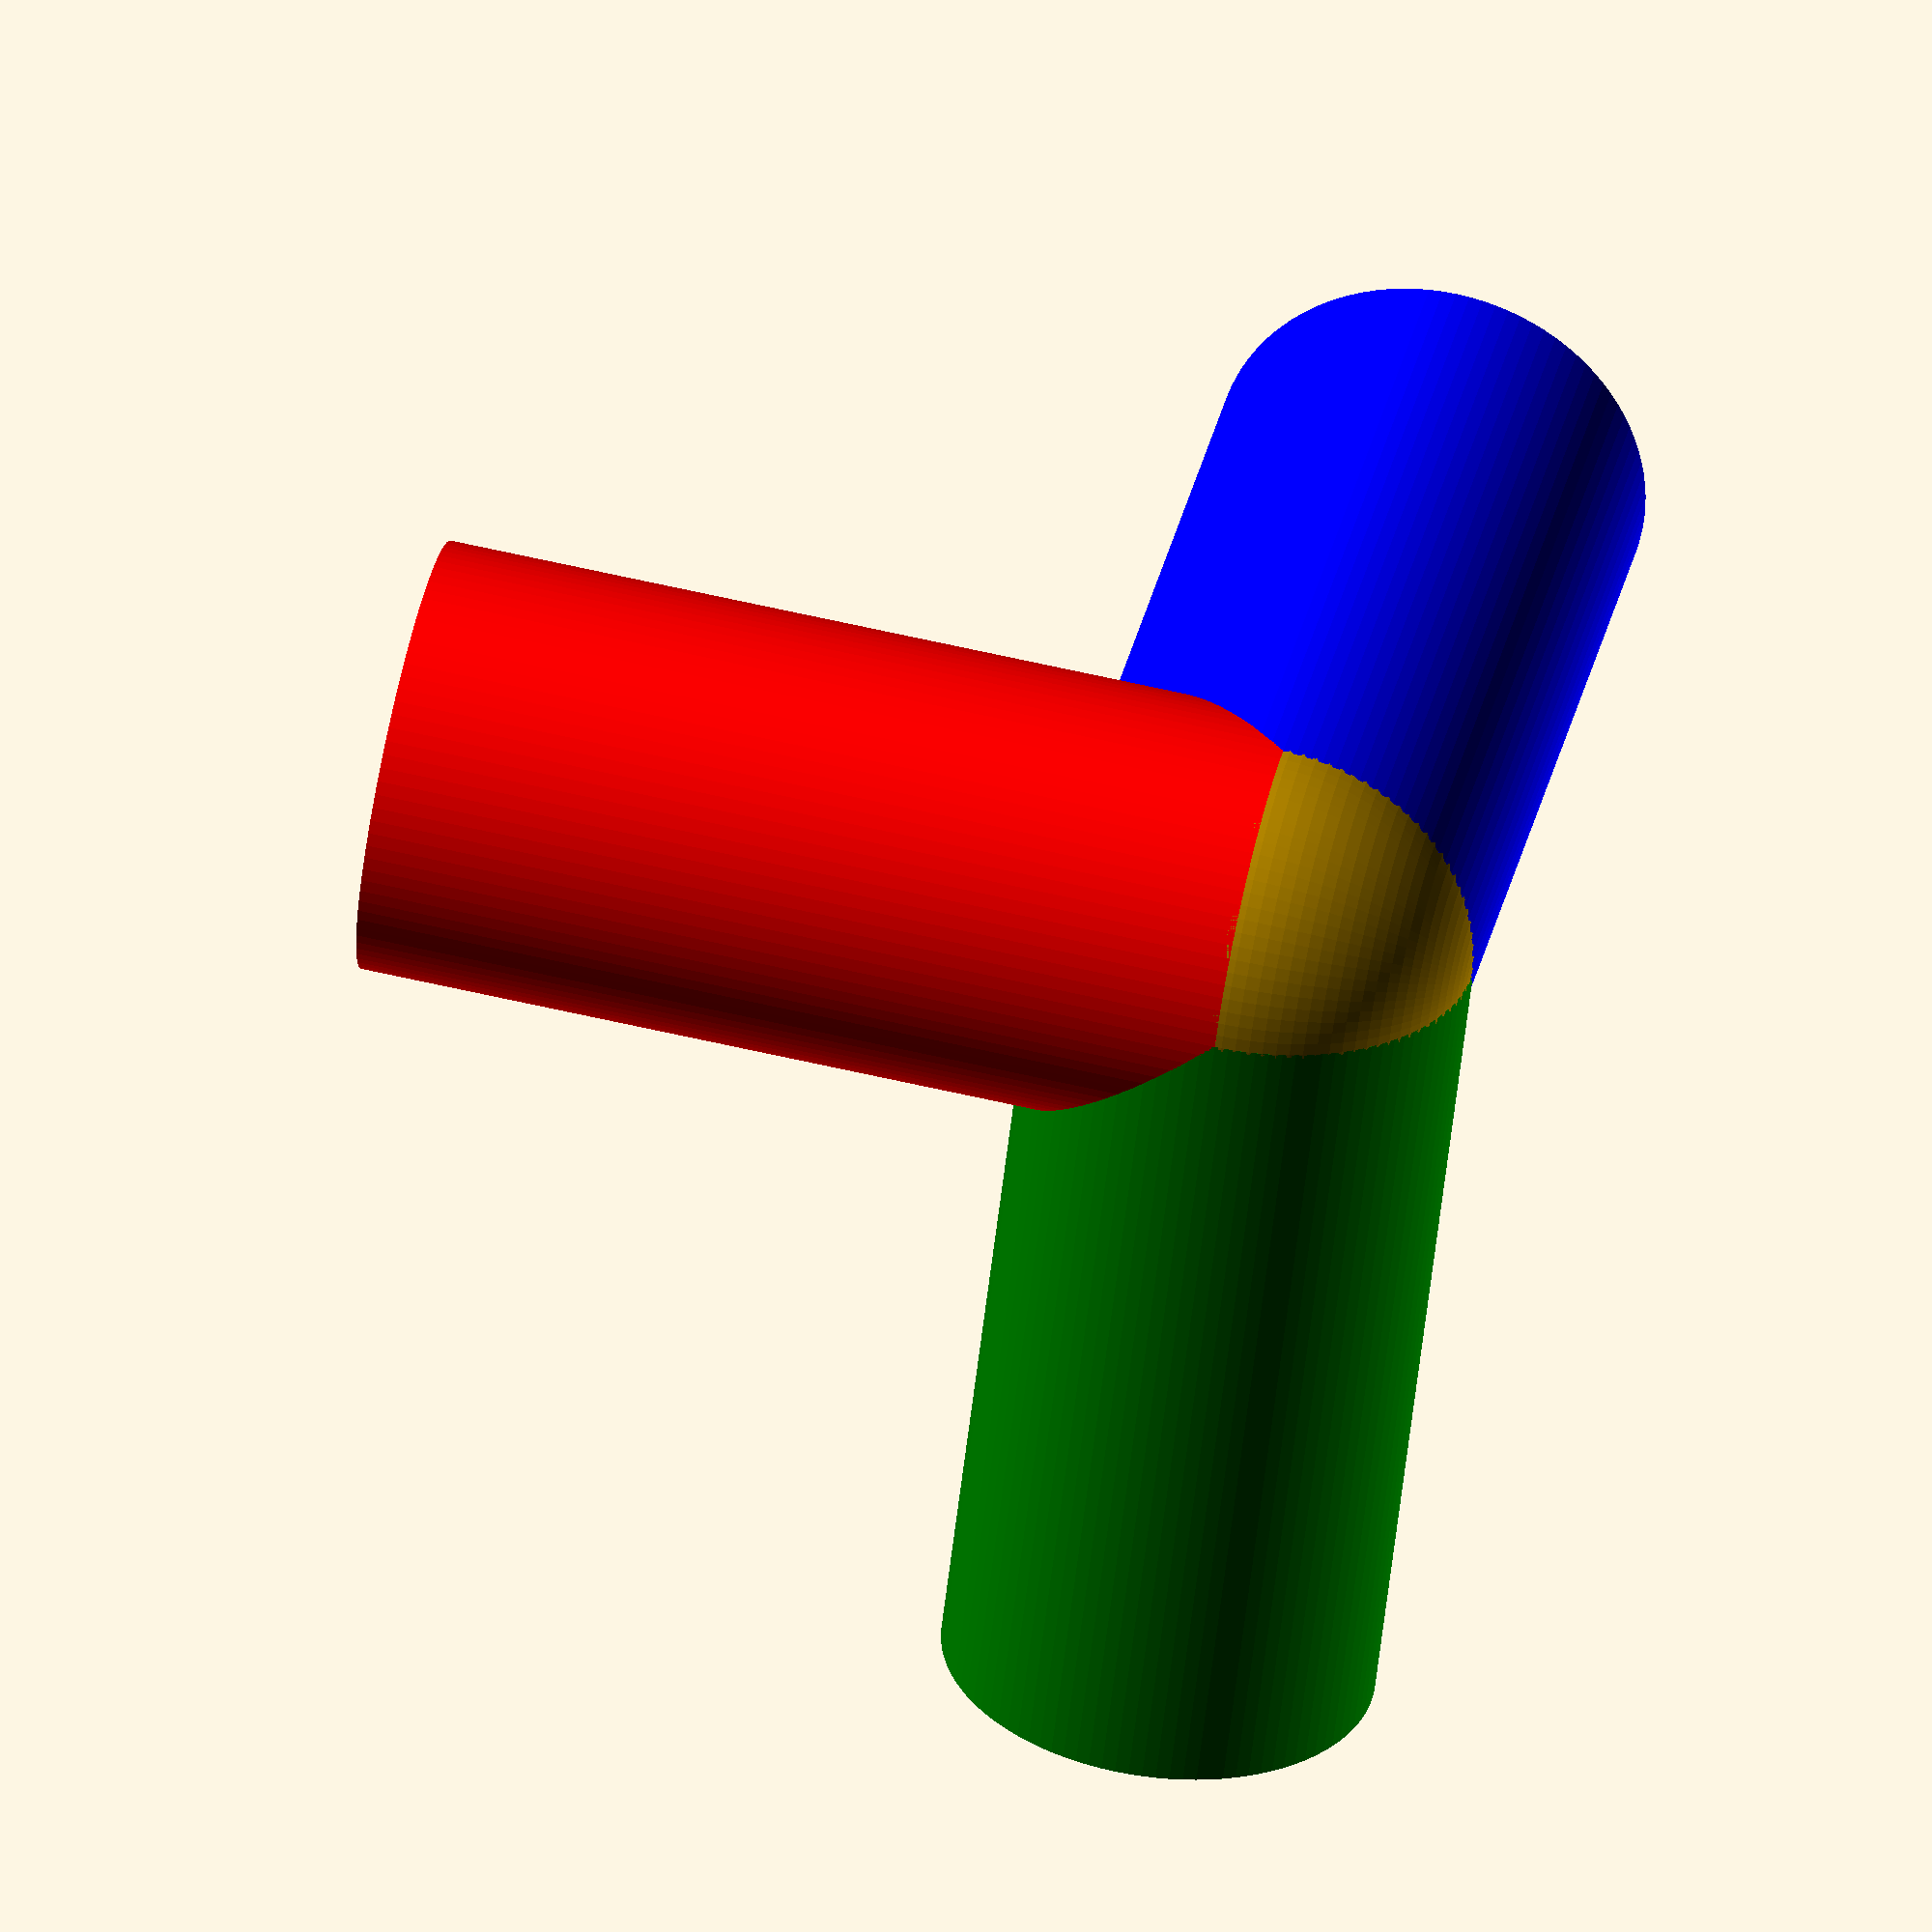
<openscad>
// ************* Credits part *************
// "Parametric Plugs" 
// Programmed by Rudy RUFFEL - Decembre 2014
// Optimized for Customizer makerbot
//
//
//********************** License ******************
//**            "Parametric Plugs"               **
//**                  by rr2s                    **
//**  is licensed under the Creative Commons     **
//** - Attribution - Non-Commercial license.     **
//*************************************************
//
//
// ************* Declaration part *************
/* [Dimensions] */
// (For the exterior form. if cyclinder = false this a rectangle/square. For the cylinder Width=diameter).
cylinder = "true";// [true,false]
// (Width of the plug part or if cylinder it's diametere) 
Width        = 20;
// (Length of the plug part if cylinder use same of Width)
Length       = 20;
// (Height of the plug part)
Height		  = 50;

/* [Plugs] */
//(If you have multi-plug, chose number of plug )
NumberOfPlug = 3; // [2,3,4,5,6]
//*******************************
//The plug"0" is normalement fix but you can change. The color for the plug"0" is Red
Plug_0_Vertical = 0;
//(Only for the cylinder, not use with the rectangle/square. The first angle Horisontal is 0°.) 
Plug_0_Horizontal = 0;

//(The color for the first plug is Blue)
FristAngleVertical = 90;
//(Only for the cylinder, not use with the rectangle/square. The first angle Horisontal is 0°.) 
FristAngleHorizontal = 0;
//////// Second angle
//(if NumberOfPlug >= 3.The color for the Second plug is Green)
SecondAngleVertical = 90;
//(if NumberOfPlug >= 3. Only for the cylinder, not use with the rectangle/square.)
SecondAngleHorizontal=90;
//////// third angle
//(if NumberOfPlug >= 4.The color for the Third plug is Balck)
ThirdAngleVertical = 90;
//(if NumberOfPlug >= 4. Only for the cylinder, not use with the rectangle/square.)
ThirdAngleHorizontal=180;
//////// fourth angle
//(if NumberOfPlug >= 5. The base for first angle vertical is 90°.The color for the Fourth plug is Yellow)
FourthAngleVertical = 90;
//(if NumberOfPlug >= 5. Only for the cylinder, not use with the rectangle/square.)
FourthAngleHorizontal=270;
//////// fifth angle
//(if NumberOfPlug = 6.The color for the Fifth plug is Pink)
FifthAngleVertical = 180;
//(if NumberOfPlug = 6. Only for the cylinder, not use with the rectangle/square.)
FifthAngleHorizontal = 0;


/* [Settings] */
//(Thickness Wall the dimention is in mm)
ThicknessWall = 5;
// (resolution of cylinder)
ResolutionCylinder = 100;//[20:Draft,50:Medium,100:Fine, 200:Very fine]


//  simplification des variables
W    = Width;
L    = Length;
H    = Height;
TH   = ThicknessWall;
FAV  = FristAngleVertical;
FAH  = FristAngleHorizontal;
NOP  = NumberOfPlug-3;
SAV  = SecondAngleVertical;
SAH  = SecondAngleHorizontal;
TAV  = ThirdAngleVertical;
TAH  = ThirdAngleHorizontal;
FOAV = FourthAngleVertical;
FOAH = FourthAngleHorizontal;
FIAV = FifthAngleVertical;
FIAH = FifthAngleHorizontal;
RC   = ResolutionCylinder;
PV  = Plug_0_Vertical;
PH  = Plug_0_Horizontal;


// ************* Execute Part *************
difference(){
Base();
Cut();

};

// ************* Module grouping : base and cut  *************

module Base(){   
	union() {
		if(cylinder =="false"){
		rotate([FAV,0,0])  translate([0,0,(H+W/2)/2]) color("Blue",1) cube([W+TH*2,L+TH*2,H+W/2],center = true);
 		rotate([PV,0,0])  translate([0,0,(H+W/2)/2]) color("Red",1) cube([W+TH*2,L+TH*2,H+W/2],center = true);
		cube([W+TH*2,L+TH*2,L+TH*2],center = true);
		if(NumberOfPlug > 0){
				if(NumberOfPlug >= 3){
				 rotate([SAV,0,90])  translate([0,0,(H+W/2)/2]) color("Green",1)  cube([W+TH*2,L+TH*2,H+W/2],center = true);
					if(NumberOfPlug >= 4){
				 	rotate([TAV,0,180])  translate([0,0,(H+W/2)/2]) color("Black",1) cube([W+TH*2,L+TH*2,H+W/2],center = true);
					}
						if(NumberOfPlug >= 5){
				 		rotate([FOAV,0,270])  translate([0,0,(H+W/2)/2]) color("Yellow",1) cube([W+TH*2,L+TH*2,H+W/2],center = true);
						}
							if(NumberOfPlug >= 6){
				 			rotate([FIAV,0,0])  translate([0,0,(H+W/2)/2]) color("DeepPink",1) cube([W+TH*2,L+TH*2,H+W/2],center = true);
							}
				}
			}
		}
		else{
		translate([0,0,0]) rotate([FAV,0,FAH]) color("Blue",1) cylinder(H+W/2,W/2+TH,W/2+TH,$fn=RC);
		translate([0,0,0]) rotate([PV,0,PH]) color("Red",1)cylinder(H+W/2,W/2+TH,W/2+TH,$fn=RC);
		sphere(W/2+TH,$fn=RC);
			if(NumberOfPlug > 0){
				if(NumberOfPlug >= 3){
				 translate([0,0,0]) rotate([SAV,0,SAH]) color("Green",1) cylinder(H+W/2,W/2+TH,W/2+TH,$fn=RC);
					if(NumberOfPlug >= 4){
				 	translate([0,0,0]) rotate([TAV,0,TAH]) color("Black",1) cylinder(H+W/2,W/2+TH,W/2+TH,$fn=RC);
					}
						if(NumberOfPlug >= 5){
				 		translate([0,0,0]) rotate([FOAV,0,FOAH]) color("Yellow",1) cylinder(H+W/2,W/2+TH,W/2+TH,$fn=RC);
						}
							if(NumberOfPlug >= 6){
				 			translate([0,0,0]) rotate([FIAV,0,FIAH]) color("DeepPink",1) cylinder(H+W/2,W/2+TH,W/2+TH,$fn=RC);
							}
				}
			}
	
		}
	}	    
}

module Cut(){ 
		if(cylinder =="false"){

			// Cut for the plug
			rotate([FAV,0,0])  translate([0,0,(H+W/2)/2]) color("Blue",1) cube([W,L,H+W/2+1],center = true);
 			rotate([PV,0,0])  translate([0,0,(H+W/2)/2]) color("Red",1) cube([W,L,H+W/2+1],center = true);

			if(NumberOfPlug == 2){
				//////// cut for simple angle  //////////////
				//cut Bottom
	  			rotate([FAV,0,0])  translate([0,-L+-TH,(H+W/2)/2]) cube([(W+TH)*2,L+-TH,(H+W/2+TH)*2],center = true);
				//cut Right
	  			rotate([FAV,0,0])  translate([W*2,0,(H+W/2)/2+-W/2]) cube([W+TH*2,L+TH*2,H*2],center = true);
				//cut Left
	  			rotate([FAV,0,0])  translate([-W+-TH*2,0,(H+W/2)/2+-W/2]) cube([W+TH*2,L+TH*2,H*2],center = true);
			}

			if(NumberOfPlug > 0){
					if(NumberOfPlug >= 3){
				 		rotate([SAV,0,90])  translate([0,0,(H+W/2)/2]) color("Green",1) cube([W,L,H+W/2+1],center = true);
						if(NumberOfPlug >= 4){
				 			rotate([TAV,0,180])  translate([0,0,(H+W/2)/2]) color("Black",1) cube([W,L,H+W/2+1],center = true);
						}
							if(NumberOfPlug >= 5){
				 				rotate([FOAV,0,270])  translate([0,0,(H+W/2)/2]) color("Yellow",1) cube([W,L,H+W/2+1],center = true);
							}
								if(NumberOfPlug >= 6){
				 				rotate([FIAV,0,0])  translate([0,0,(H+W/2)/2]) color("DeepPink",1)  cube([W,L,H+W/2+1],center = true);
								}
					}
			}
		}
		else{
		translate([0,0,0]) rotate([FAV,0,FAH]) color("Blue",1) cylinder(H+W/2+1,W/2,W/2,$fn=RC);
		translate([0,0,0]) rotate([PV,0,PH]) color("Red",1)cylinder(H+W/2+1,W/2,W/2,$fn=RC);
			if(NumberOfPlug > 0){
				if(NumberOfPlug >= 3){
				 translate([0,0,0]) rotate([SAV,0,SAH]) color("Green",1) cylinder(H+W/2+1,W/2,W/2,$fn=RC);
					if(NumberOfPlug >= 4){
				 	translate([0,0,0]) rotate([TAV,0,TAH]) color("Black",1) cylinder(H+W/2+1,W/2,W/2,$fn=RC);
					}
						if(NumberOfPlug >= 5){
				 		translate([0,0,0]) rotate([FOAV,0,FOAH]) color("Yellow",1) cylinder(H+W/2+1,W/2,W/2,$fn=RC);
						}
							if(NumberOfPlug >= 6){
				 			translate([0,0,0]) rotate([FIAV,0,FIAH]) color("DeepPink",1) cylinder(H+W/2+1,W/2,W/2,$fn=RC);
							}
				}
			}
		}
  }









</openscad>
<views>
elev=117.1 azim=240.0 roll=76.8 proj=o view=wireframe
</views>
